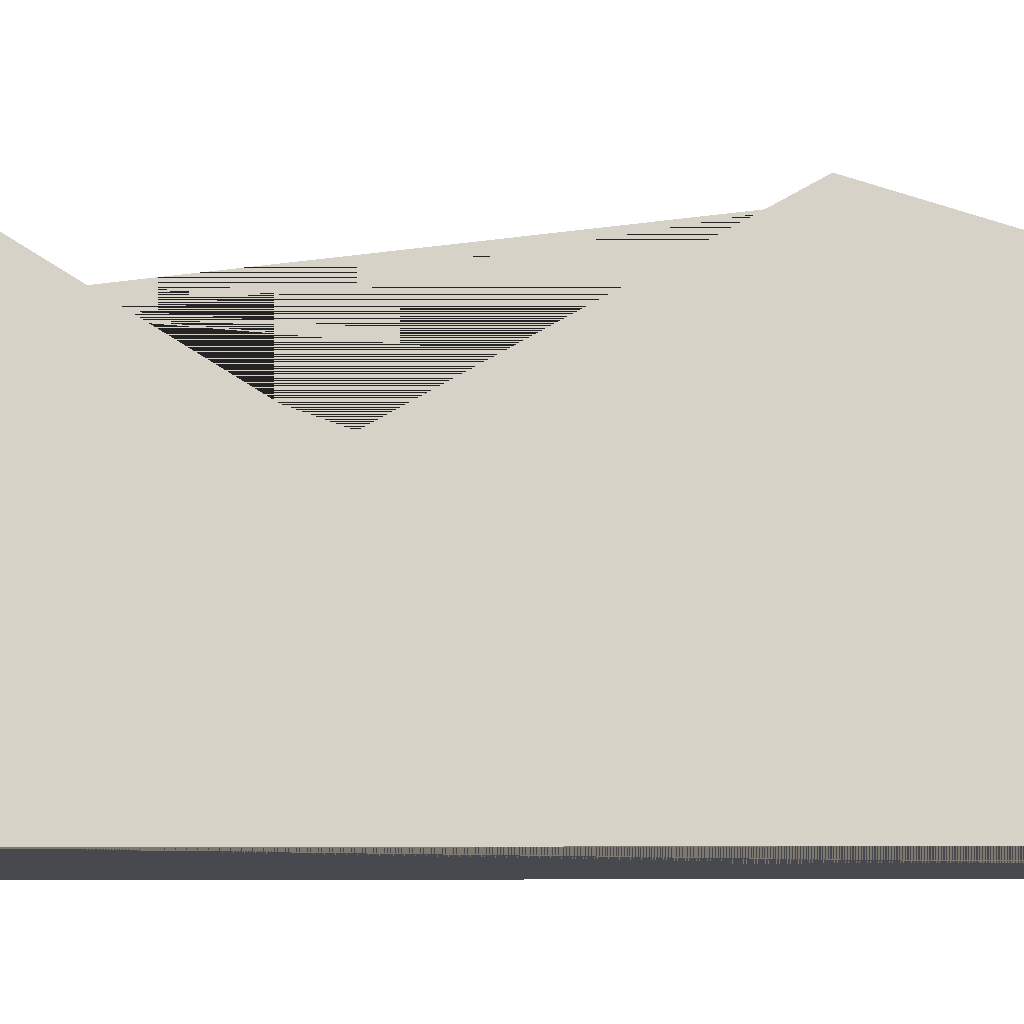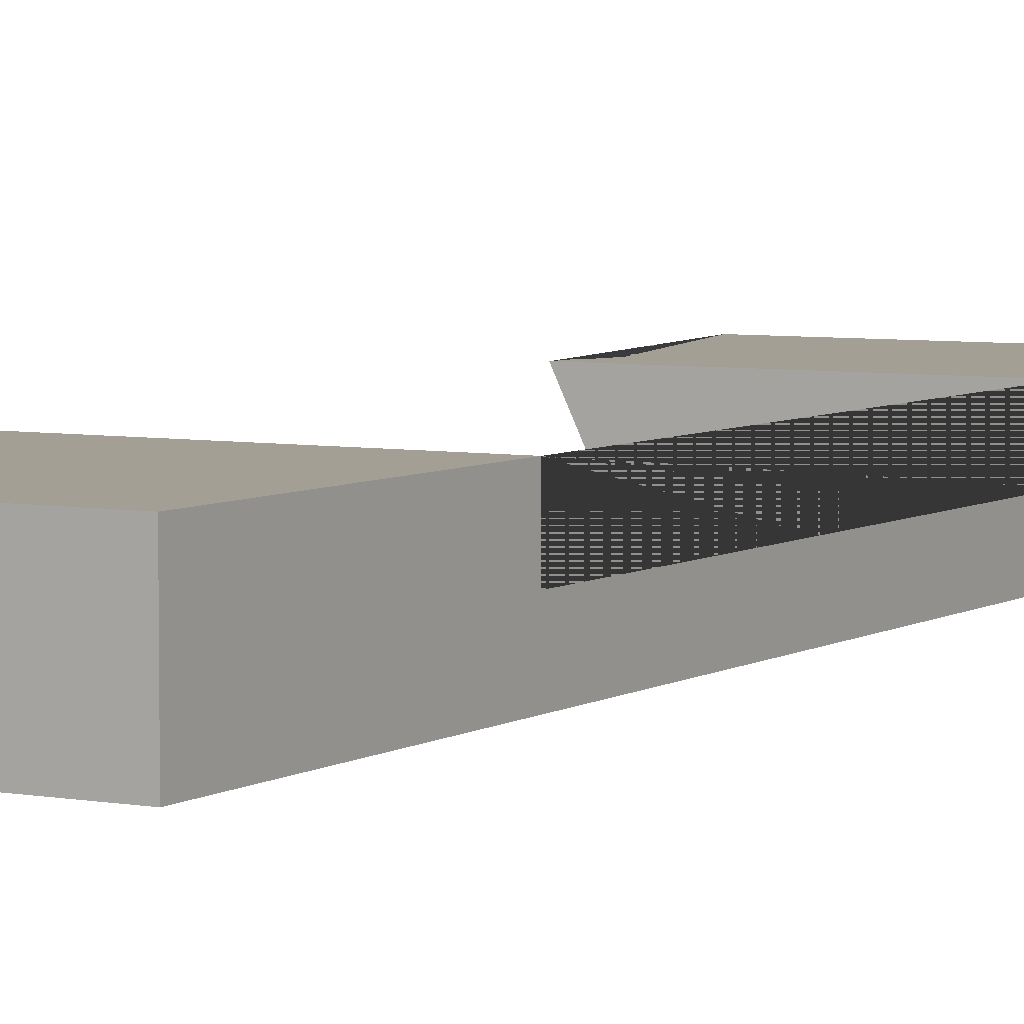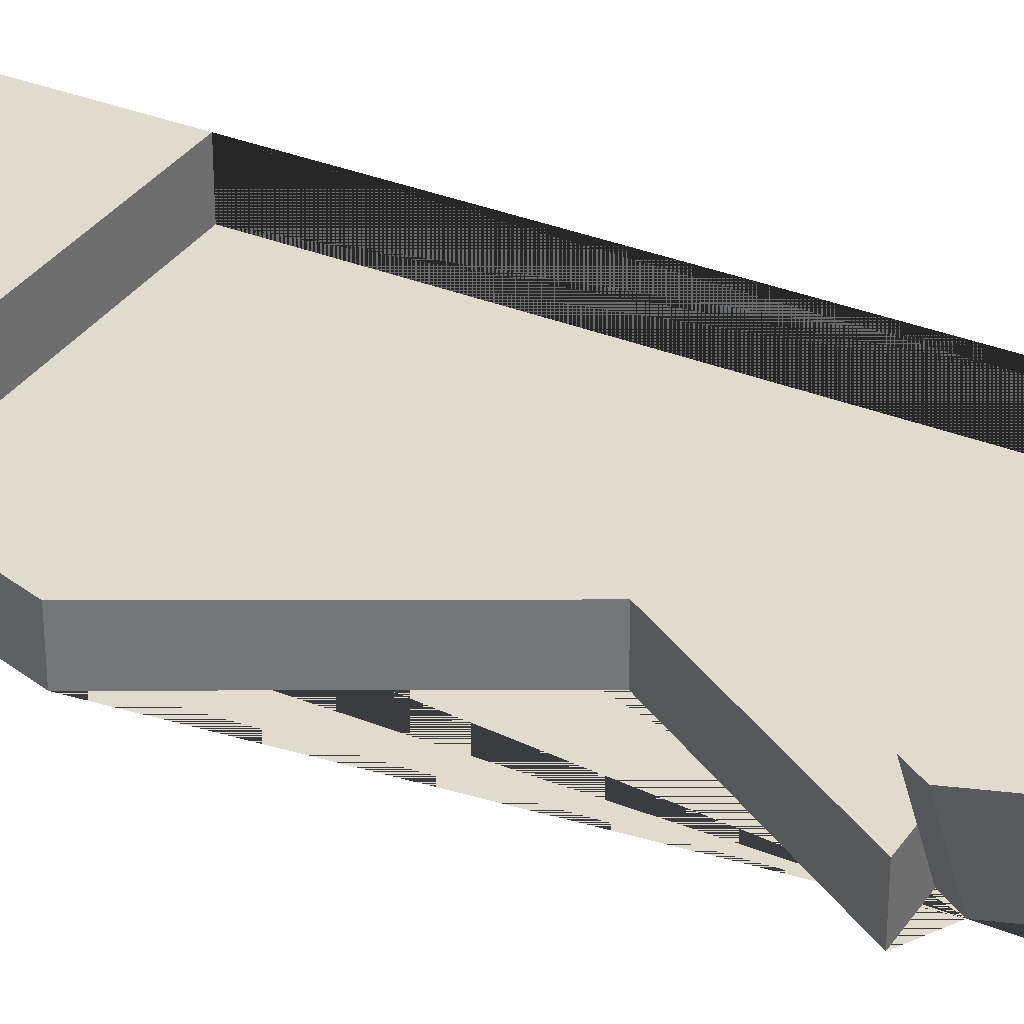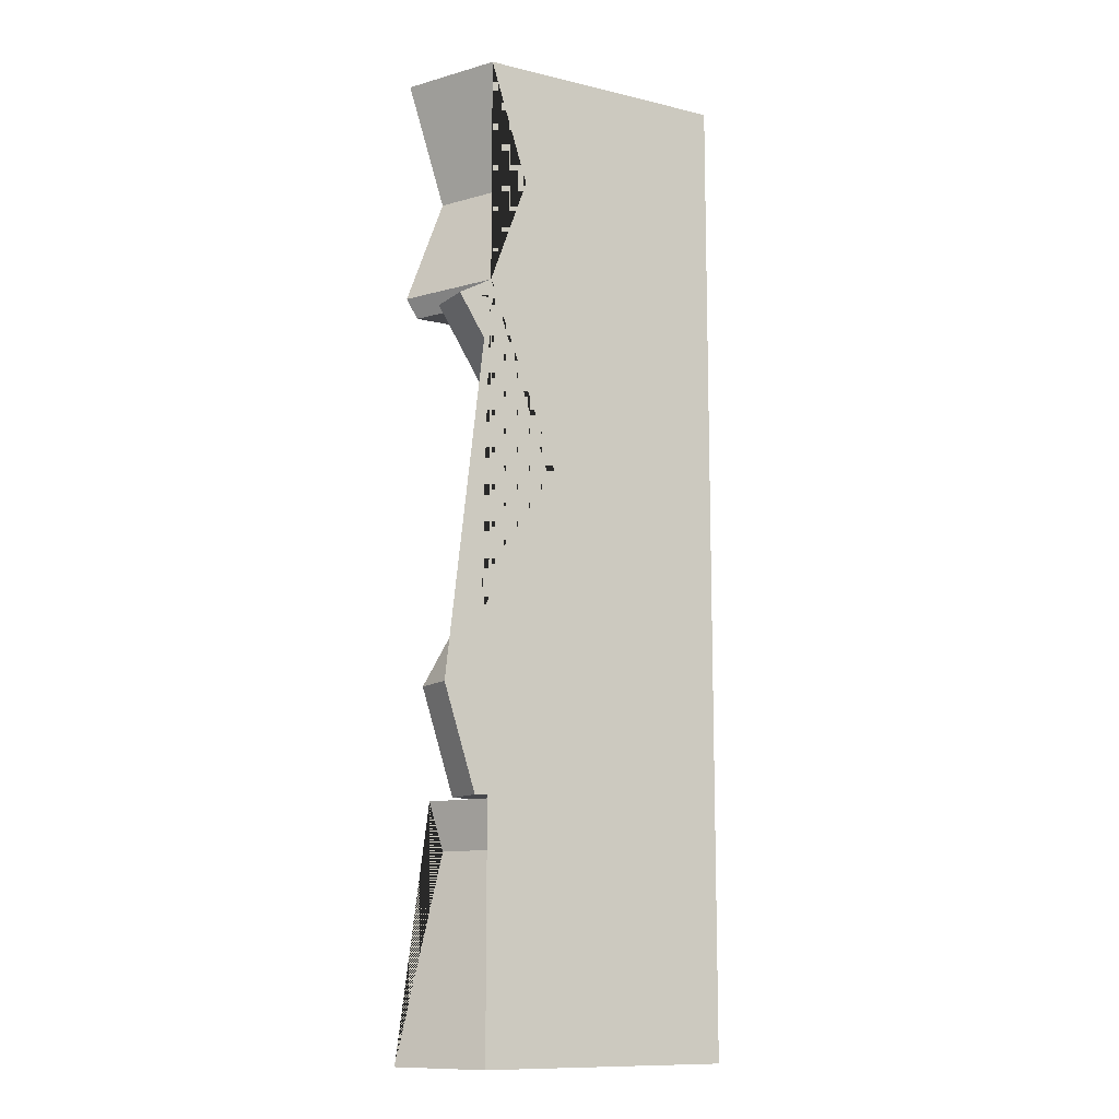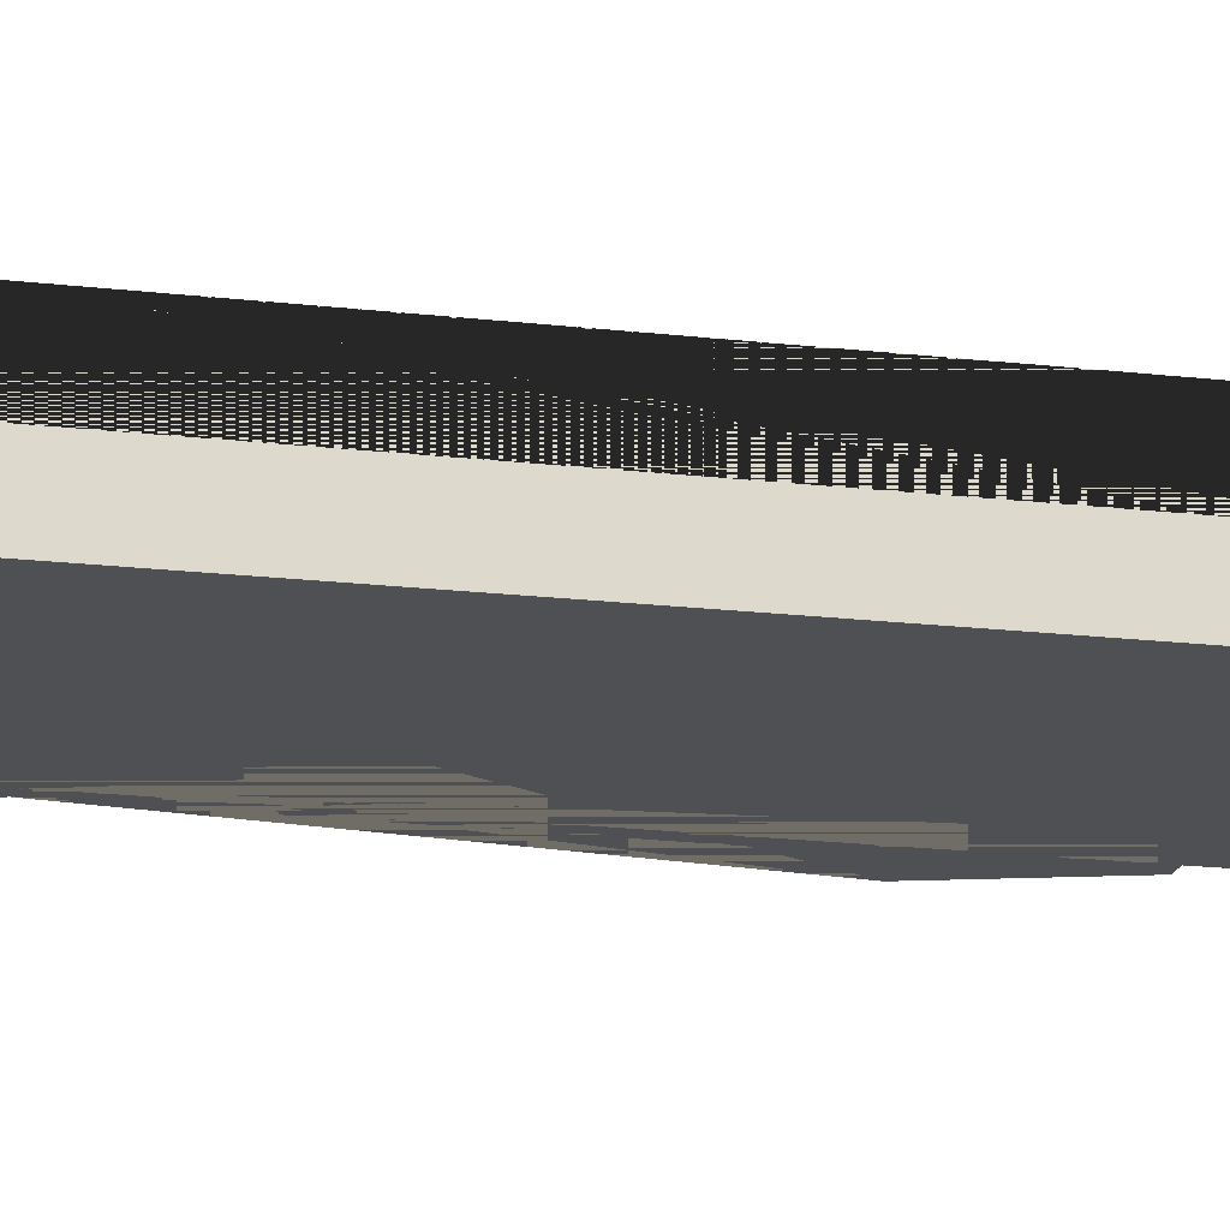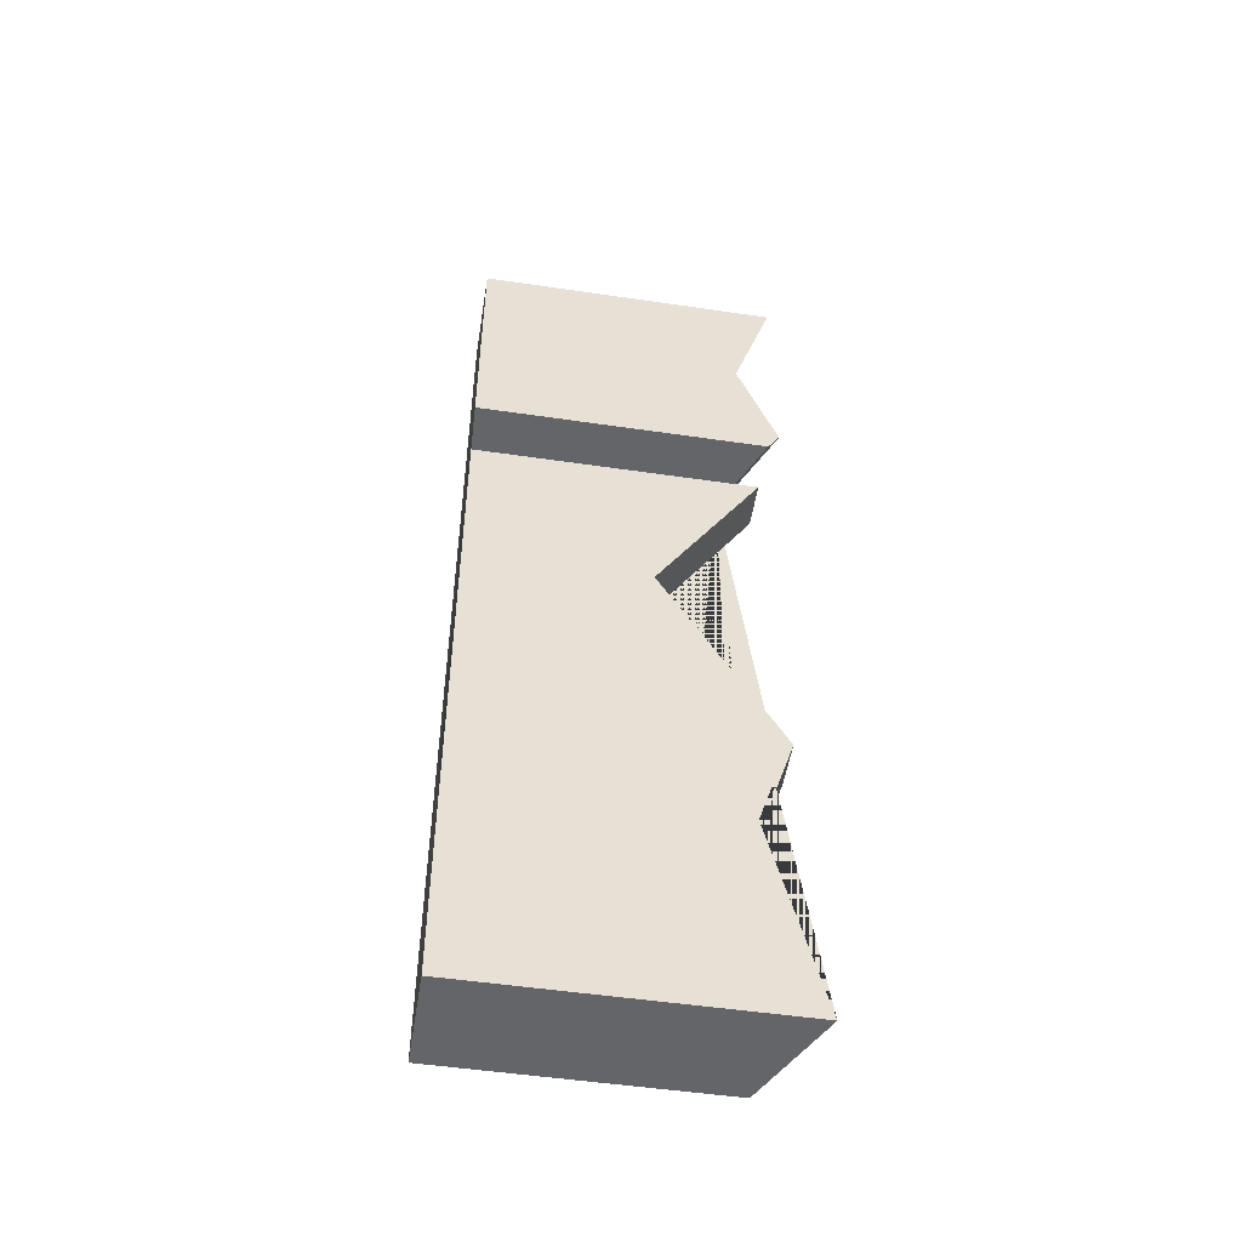
<metadata>
{"format":"obj","ext":"obj","renderer":"f3d","projection":"perspective","resolution":1024,"background":"white","views":[{"elev":77.4,"azim":89.9,"up":"+Y"},{"elev":5.4,"azim":29.7,"up":"+Y"},{"elev":33.2,"azim":-61.0,"up":"+Y"},{"elev":-11.6,"azim":-29.9,"up":"+Z"},{"elev":-18.6,"azim":77.4,"up":"+Y"},{"elev":-51.4,"azim":170.9,"up":"+Z"}]}
</metadata>
<code>
g Mesh1 Brown_Waterfall_Top Model
v 0.5 0 -3
v -0.28 0 -3
v -0.42 0.29 -3
v -0.2153 0.29 -3
v 0.5 0.29 -3
f 1 2 3 4 5
v -0.28 0 -0.701
v -0.2436 0 -0.7587
v -0.3836 0 -0.7587
v -0.05734 0 -1.275
v -0.42 0 -1.924
v -0.3199 0 -2.241
v -0.1799 0 -2.241
v -0.1338 0 -2.387
v 0.5 0 -0
v -0.28 0 -0
v -0.161 -7.219e-16 -0.3719
f 6 7 8 9 10 11 12 13 2 1 14 15 16
v -0.3111 0.14 -0.7587
v -0.42 0.29 -0.701
v -0.3836 0.29 -0.7587
f 17 7 6 18 19
v -0.3836 0.14 -0.7587
f 8 7 17 20
v -0.2436 0.14 -0.7587
f 21 17 7
v -0.148 0.29 -0.7587
v 0.5 0.29 -0.7587
v 0.5 0.14 -0.7587
f 19 22 23 24 21 17
v -0.1996 0.29 -0.677
v -0.301 0.29 -0.3719
v -0.42 0.29 5.775e-15
v -0.2109 0.29 -0
v -0.09074 0.29 -0.3758
f 25 22 19 18 26 27 28 29
v 0.5 0.29 -0
f 30 23 22 25 29 28
v 0.5 0.29 -2.241
v 0.5 0.14 -2.241
f 23 30 14 1 5 31 32 24
f 15 14 30 28 27
f 27 26 16 15
f 26 18 6 16
v -0.06735 0.29 -2.38
v -0.1111 0.29 -2.241
f 33 34 31 5 4
v -0.3199 0.29 -2.241
v -0.2738 0.29 -2.387
f 35 34 33 4 3 36
v -0.2475 0.14 -2.241
f 34 35 37 32 31
f 37 35 36 13 12
f 36 3 2 13
v -0.3199 0.14 -2.241
f 37 12 11 38
v -0.42 0.14 -1.924
f 11 10 39 38
v -0.05734 0.14 -1.275
f 10 9 40 39
f 9 8 20 40
f 24 32 37 38 39 40 20 17 21

</code>
